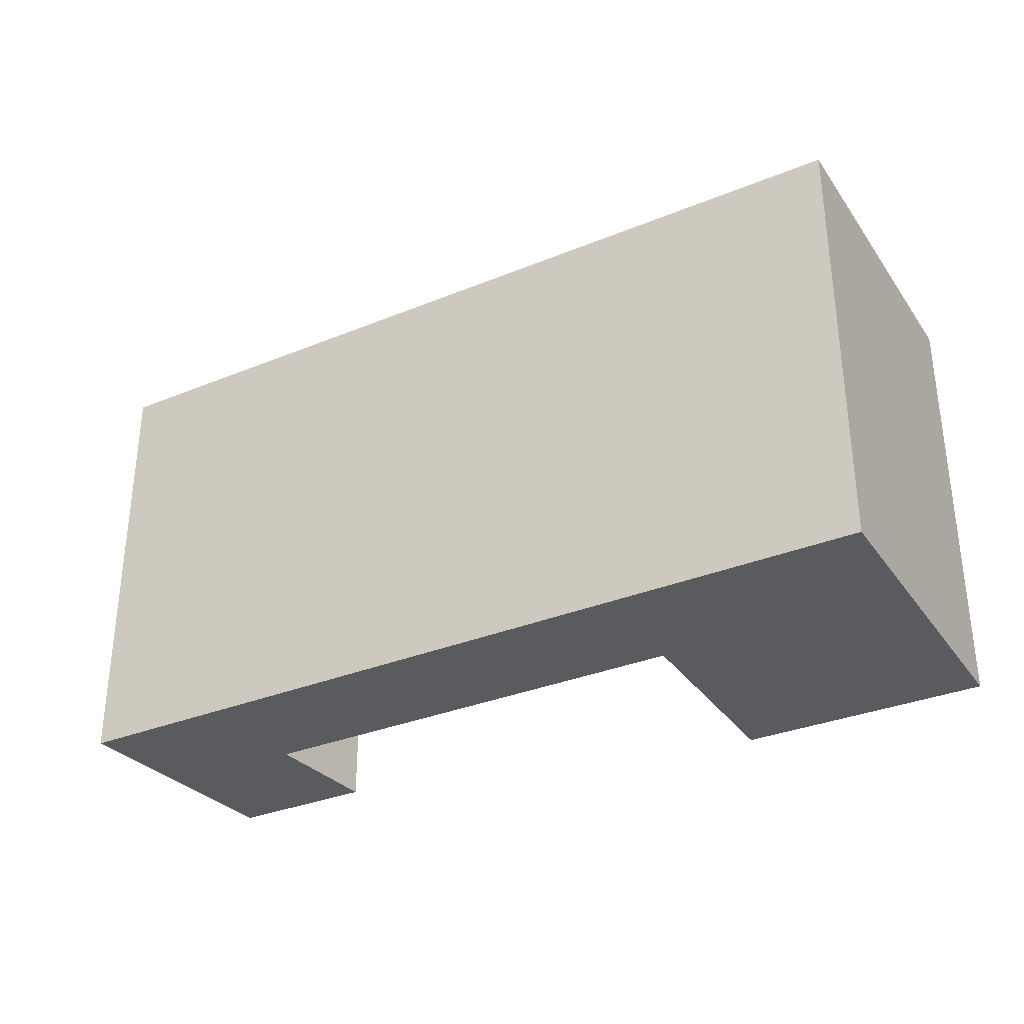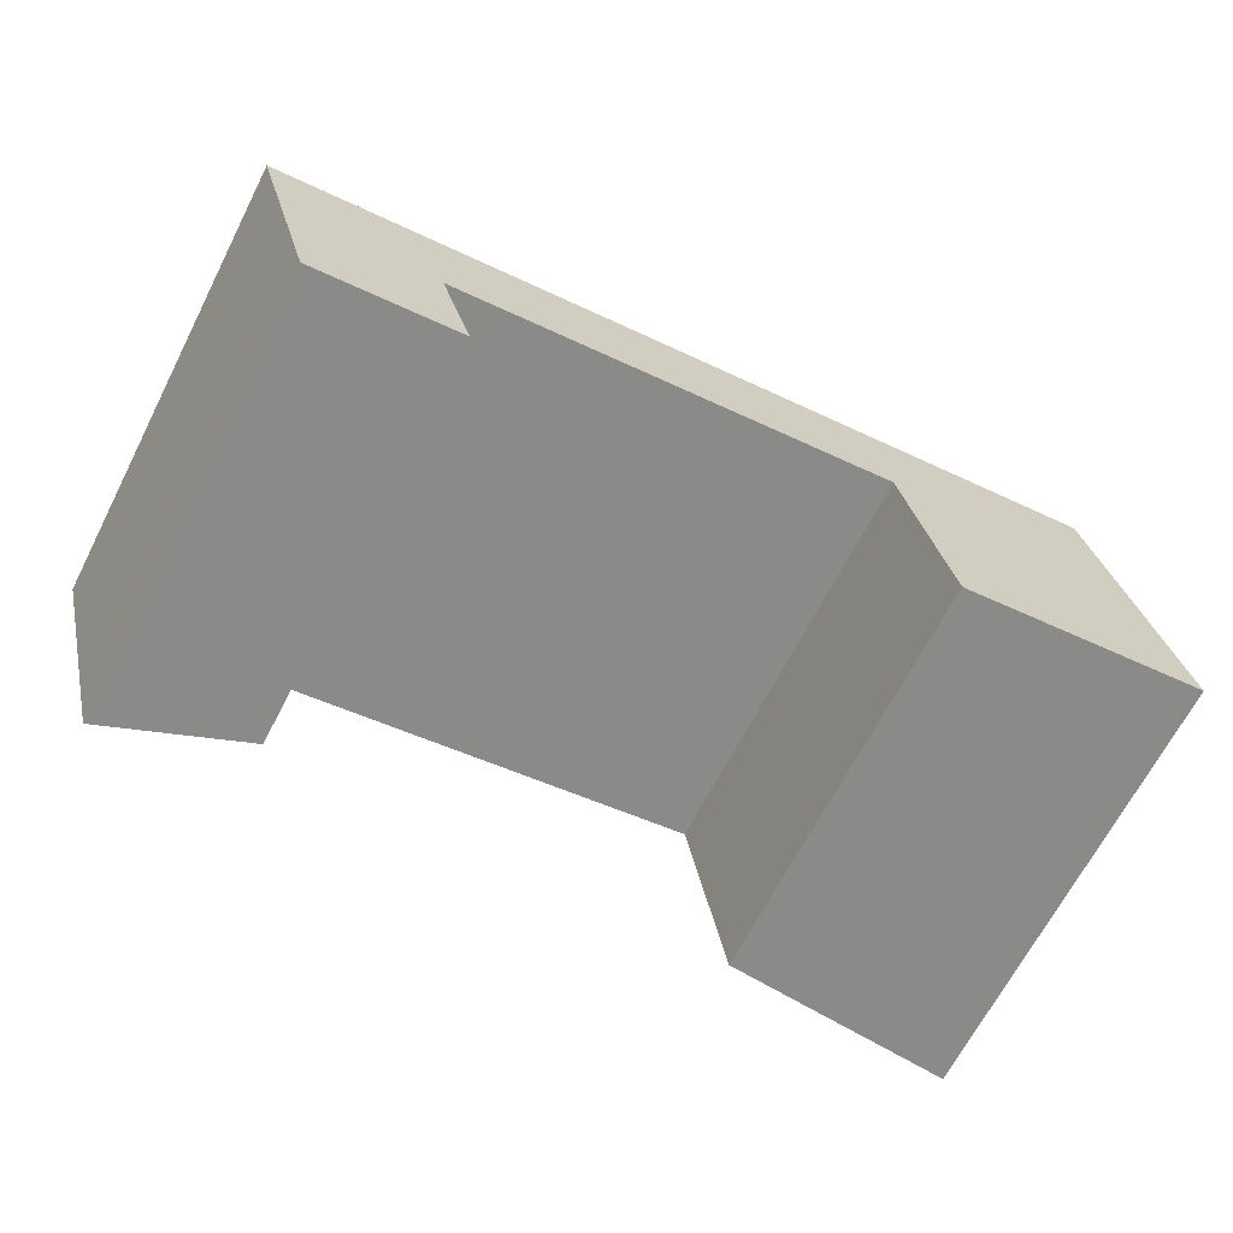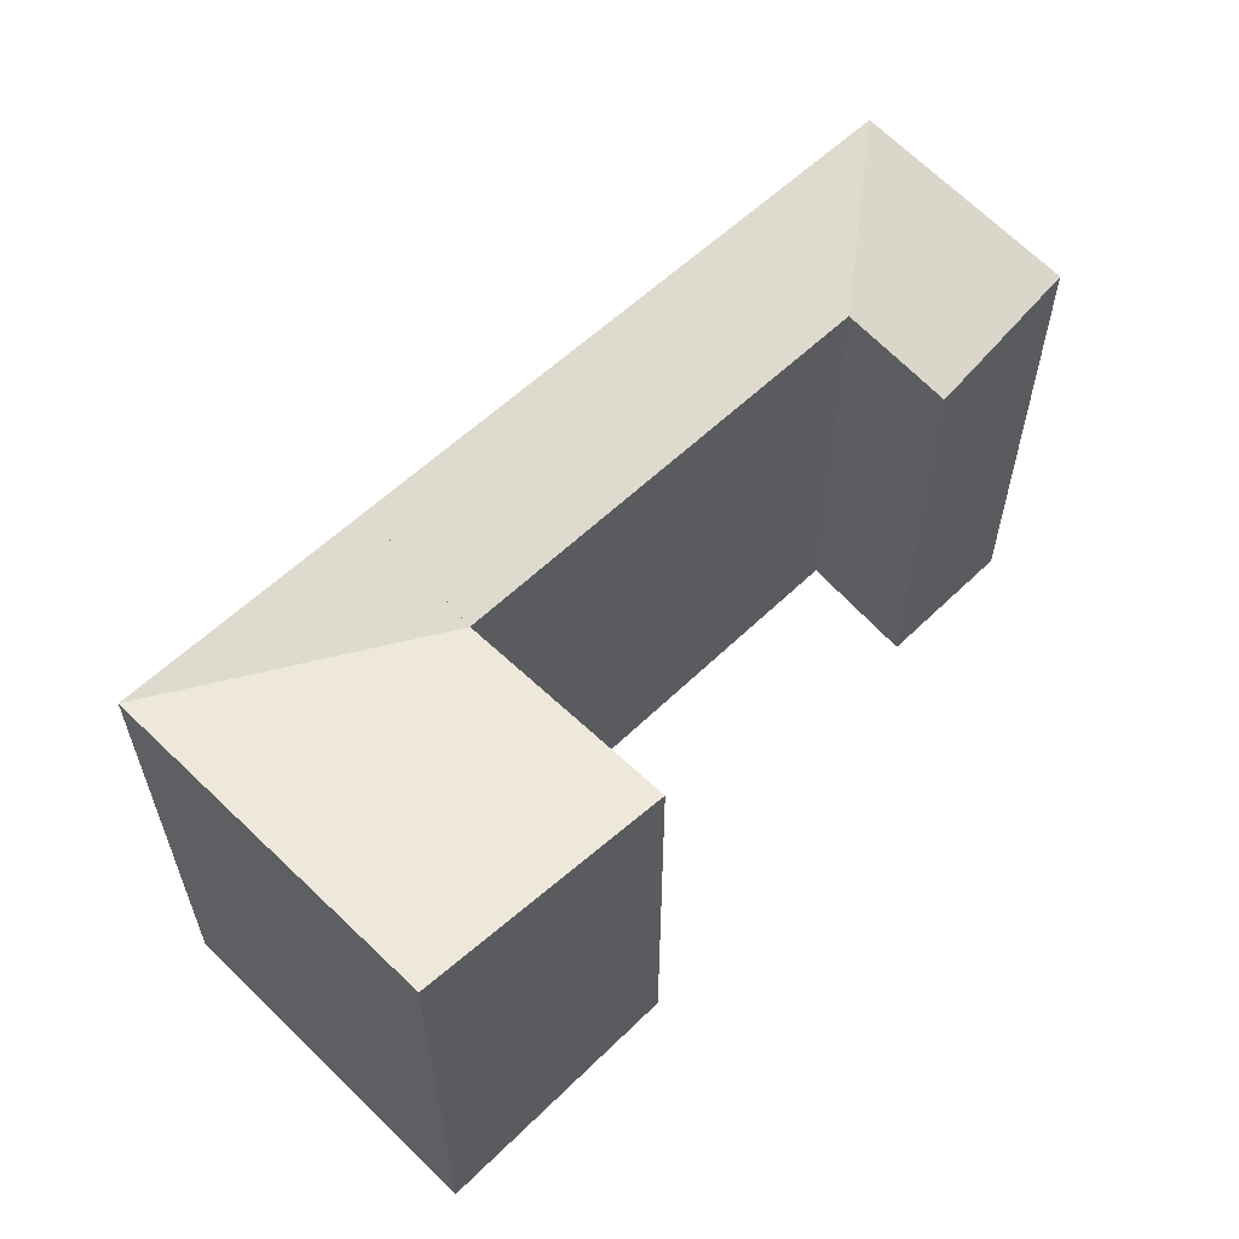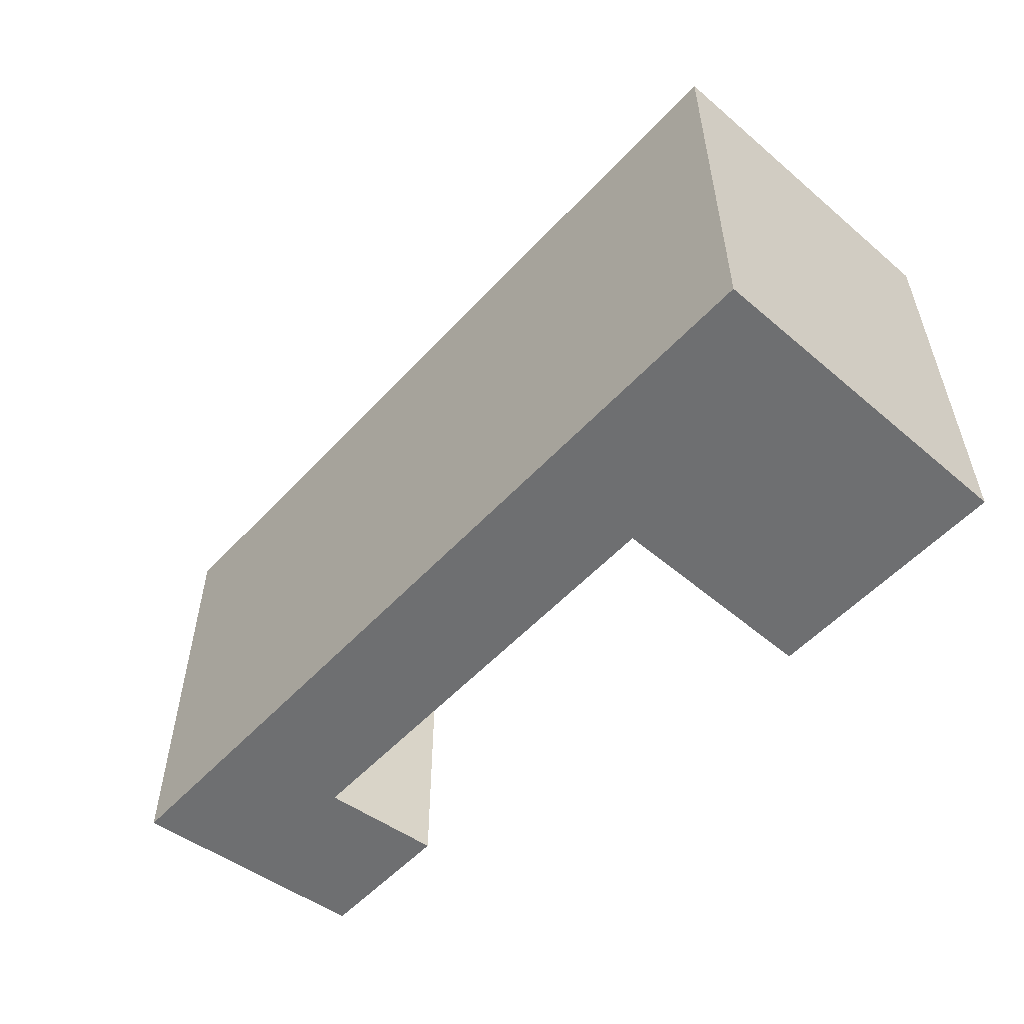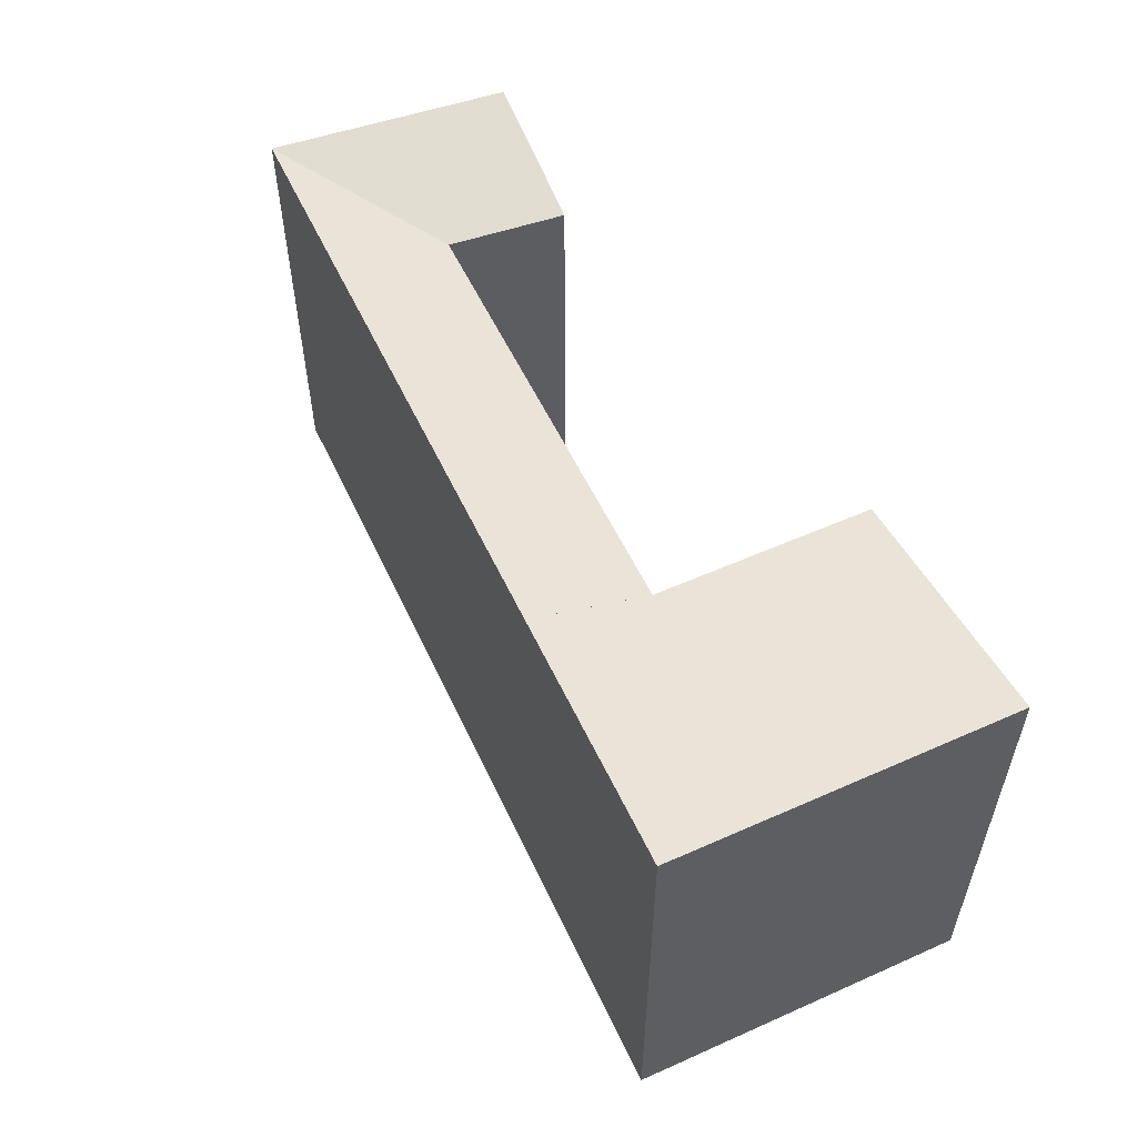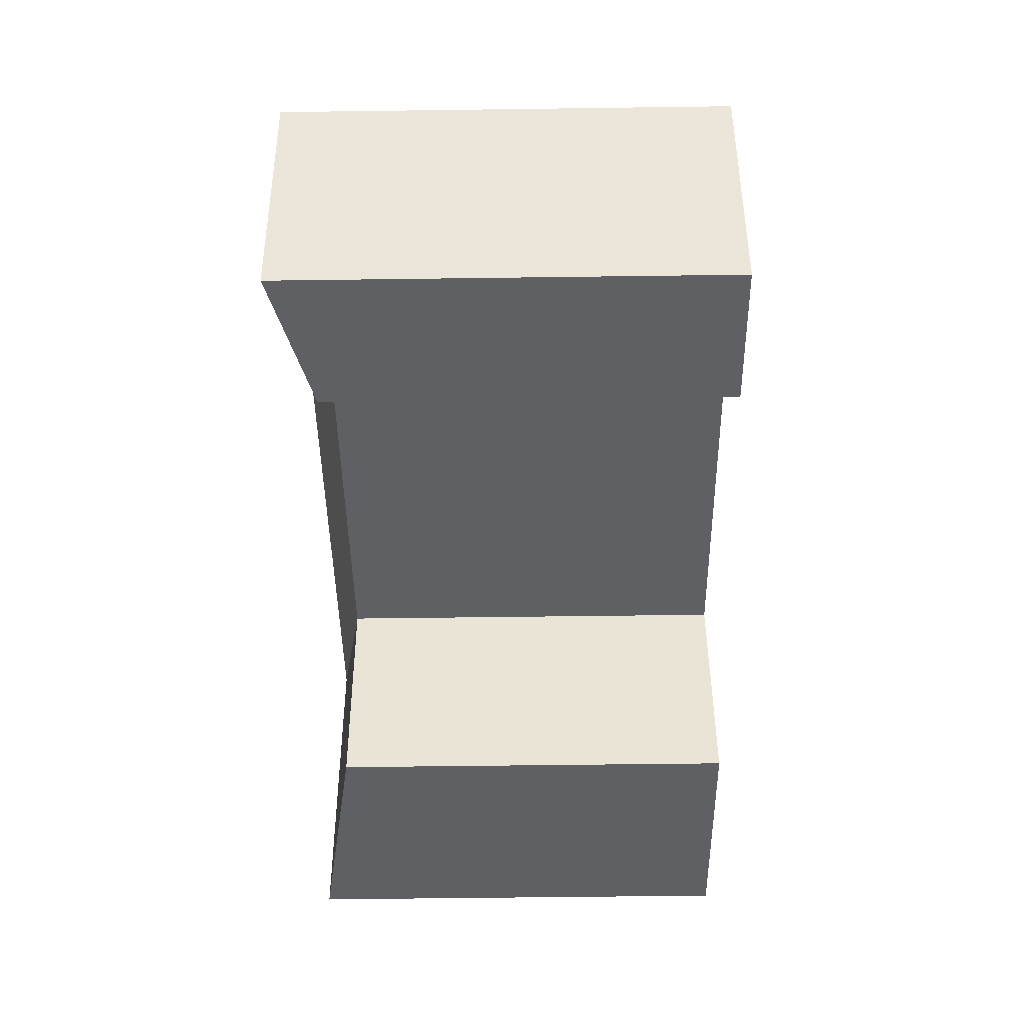
<metadata>
{"format":"obj","ext":"obj","renderer":"f3d","projection":"perspective","resolution":1024,"background":"white","views":[{"elev":-32.6,"azim":19.4,"up":"+Y"},{"elev":-67.7,"azim":-27.3,"up":"+Z"},{"elev":57.8,"azim":124.7,"up":"+Y"},{"elev":-54.6,"azim":38.0,"up":"+Y"},{"elev":55.2,"azim":55.0,"up":"+Y"},{"elev":-55.4,"azim":-89.2,"up":"+Z"}]}
</metadata>
<code>
v  12.84 22.89 2.302
v  13.7 -1.373e-06 -2.647
v  13.7 22.89 -2.648
v  11.77 22.89 8.454
v  10.69 22.89 14.6
v  10.69 -1.373e-06 14.61
v  12.84 -1.373e-06 2.303
v  11.77 -1.373e-06 8.455
v  0.8622 -1.373e-06 -4.95
v  0.0004441 20.88 -0.0006605
v  0.8626 20.88 -4.951
v  -1.066 20.88 6.124
v  -1.067 -3.75e-16 6.125
v  0 -1.373e-06 -8.409e-23
v  -25.81 22.89 7.976
v  -2.138 22.89 12.27
v  -2.138 22.89 12.27
v  -2.138 -7.516e-16 12.28
v  -25.81 -4.884e-16 7.976
v  -33.25 22.89 6.625
v  -33.25 -4.057e-16 6.625
v  -29.93 3.288e-16 -5.37
v  -31.58 22.89 0.5835
v  -29.93 22.89 -5.37
v  -31.58 -3.578e-17 0.5843
v  -22.48 2.47e-16 -4.034
v  -22.48 20.88 -4.035
v  -24.14 20.88 1.935
v  -24.14 -1.185e-16 1.935
v  -1.066 20.88 6.124
g defaultobject
f 1 2 3
f 2 1 4
f 2 4 5
f 2 5 6
f 2 6 7
f 7 6 8
f 9 10 11
f 10 9 12
f 12 9 13
f 13 9 14
f 15 16 17
f 16 15 6
f 6 15 18
f 18 15 19
f 19 15 20
f 19 20 21
f 6 5 16
f 22 23 24
f 23 22 20
f 20 22 21
f 21 22 25
f 11 2 9
f 2 11 3
f 24 26 22
f 26 24 27
f 26 28 29
f 28 26 27
f 28 13 29
f 13 28 30
f 13 30 12
f 1 2 3
f 2 1 4
f 2 4 5
f 2 5 6
f 2 6 7
f 7 6 8
f 9 10 11
f 10 9 12
f 12 9 13
f 13 9 14
f 15 16 17
f 16 15 6
f 6 15 18
f 18 15 19
f 19 15 20
f 19 20 21
f 6 5 16
f 22 23 24
f 23 22 20
f 20 22 21
f 21 22 25
f 11 2 9
f 2 11 3
f 24 26 22
f 26 24 27
f 26 28 29
f 28 26 27
f 28 13 29
f 13 28 30
f 13 30 12
f 10 3 11
f 3 10 12
f 3 12 1
f 1 12 4
f 4 12 5
f 30 15 17
f 15 30 28
f 15 28 20
f 24 28 27
f 28 24 20
f 20 24 23
f 5 12 16
f 10 3 11
f 3 10 12
f 3 12 1
f 1 12 4
f 4 12 5
f 30 15 17
f 15 30 28
f 15 28 20
f 24 28 27
f 28 24 20
f 20 24 23
f 5 12 16
f 2 14 9
f 14 2 13
f 26 25 22
f 25 26 21
f 21 26 29
f 21 29 19
f 19 29 13
f 19 13 18
f 18 13 2
f 18 2 7
f 18 7 8
f 18 8 6
f 2 14 9
f 14 2 13
f 26 25 22
f 25 26 21
f 21 26 29
f 21 29 19
f 19 29 13
f 19 13 18
f 18 13 2
f 18 2 7
f 18 7 8
f 18 8 6

</code>
